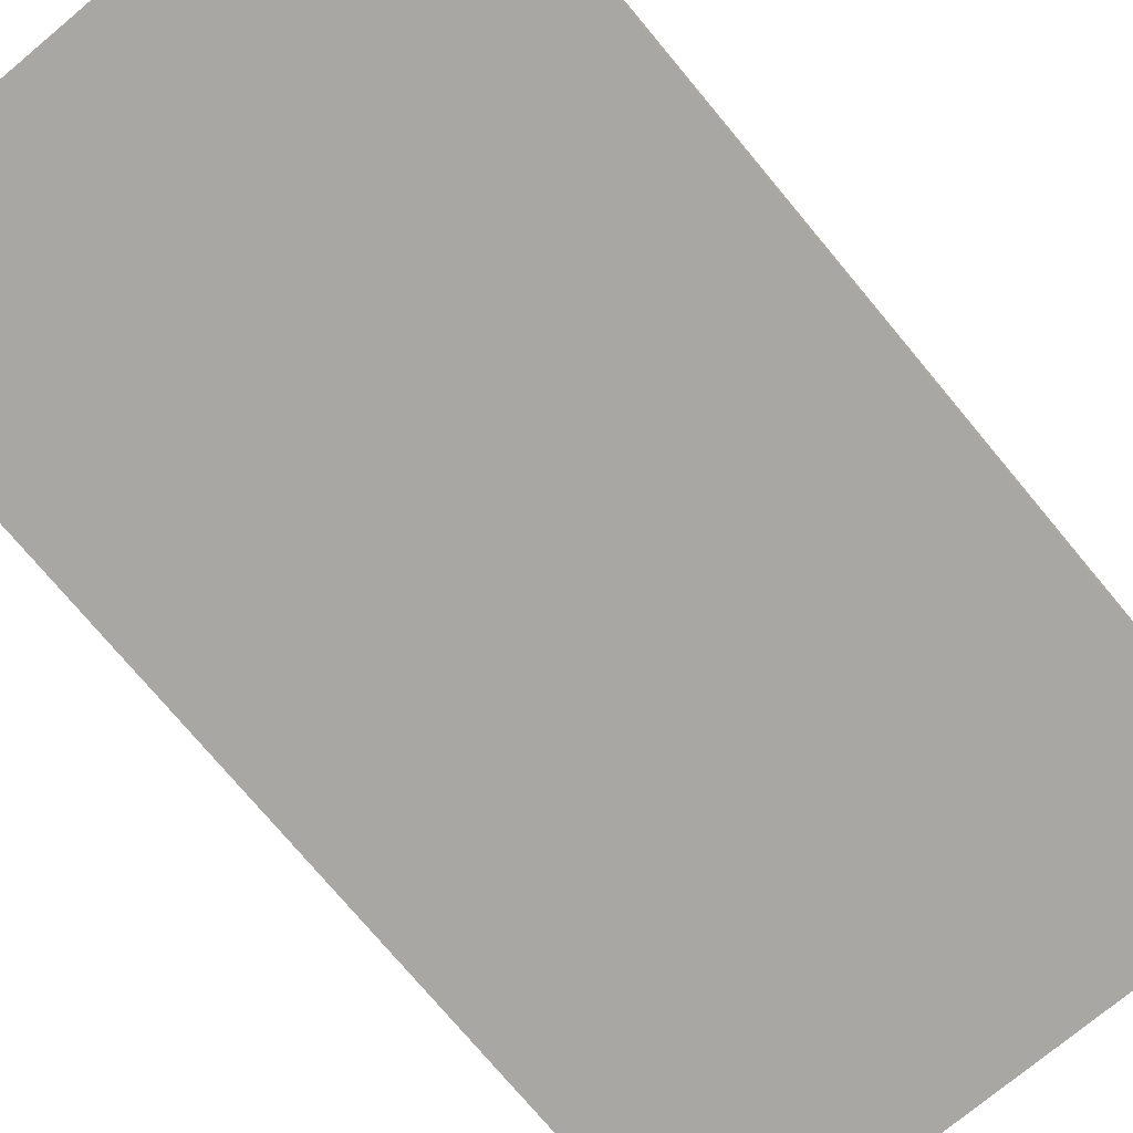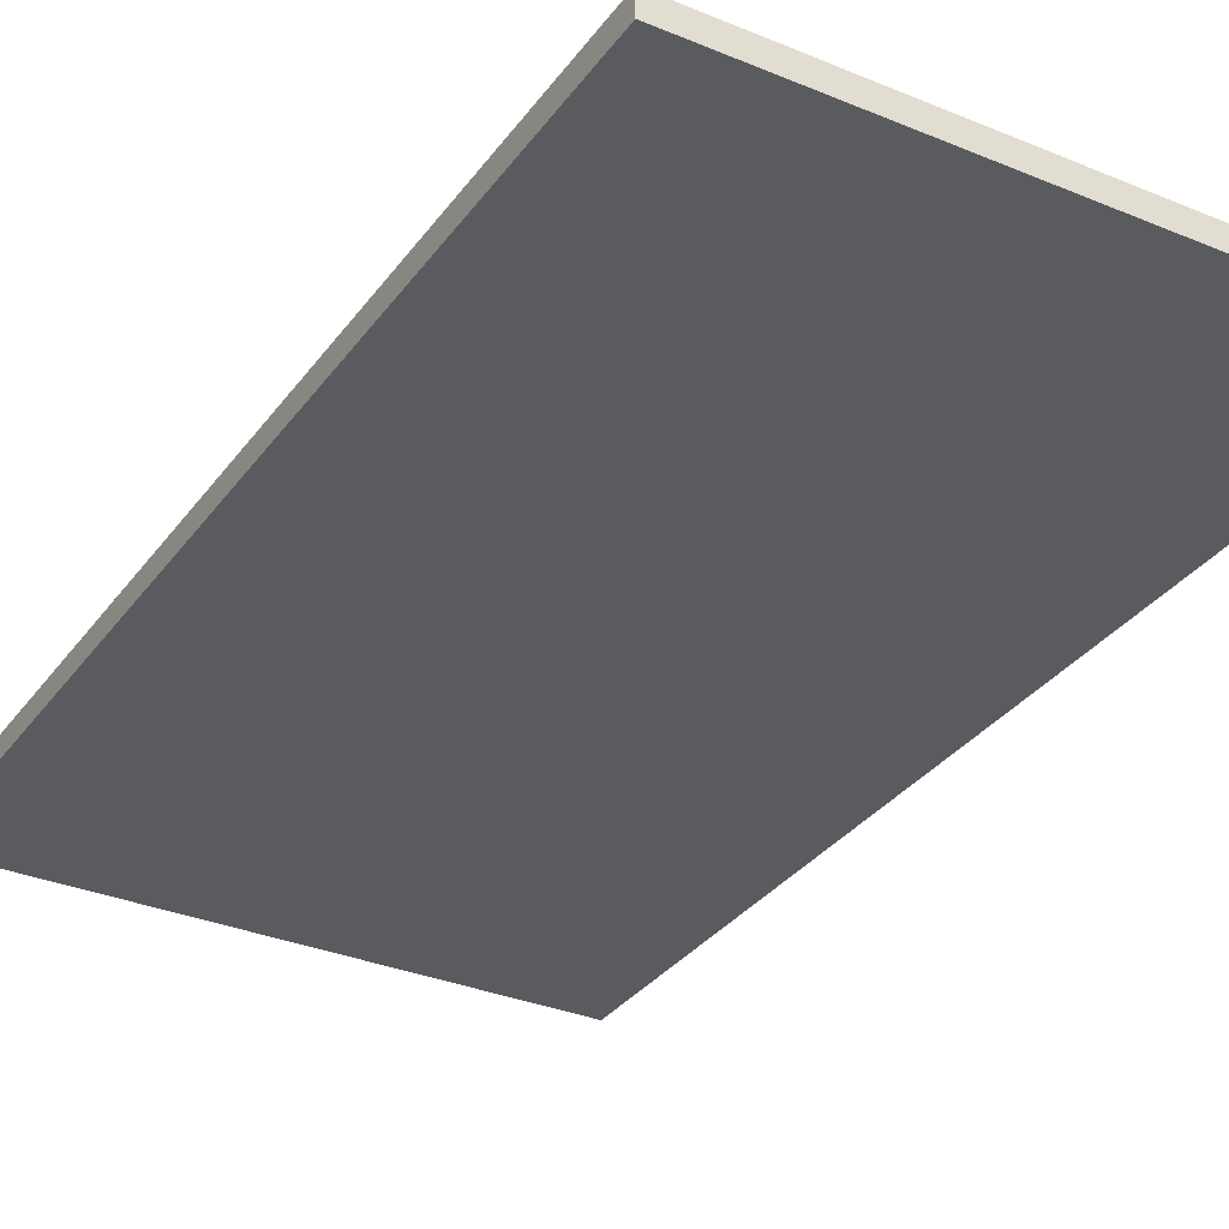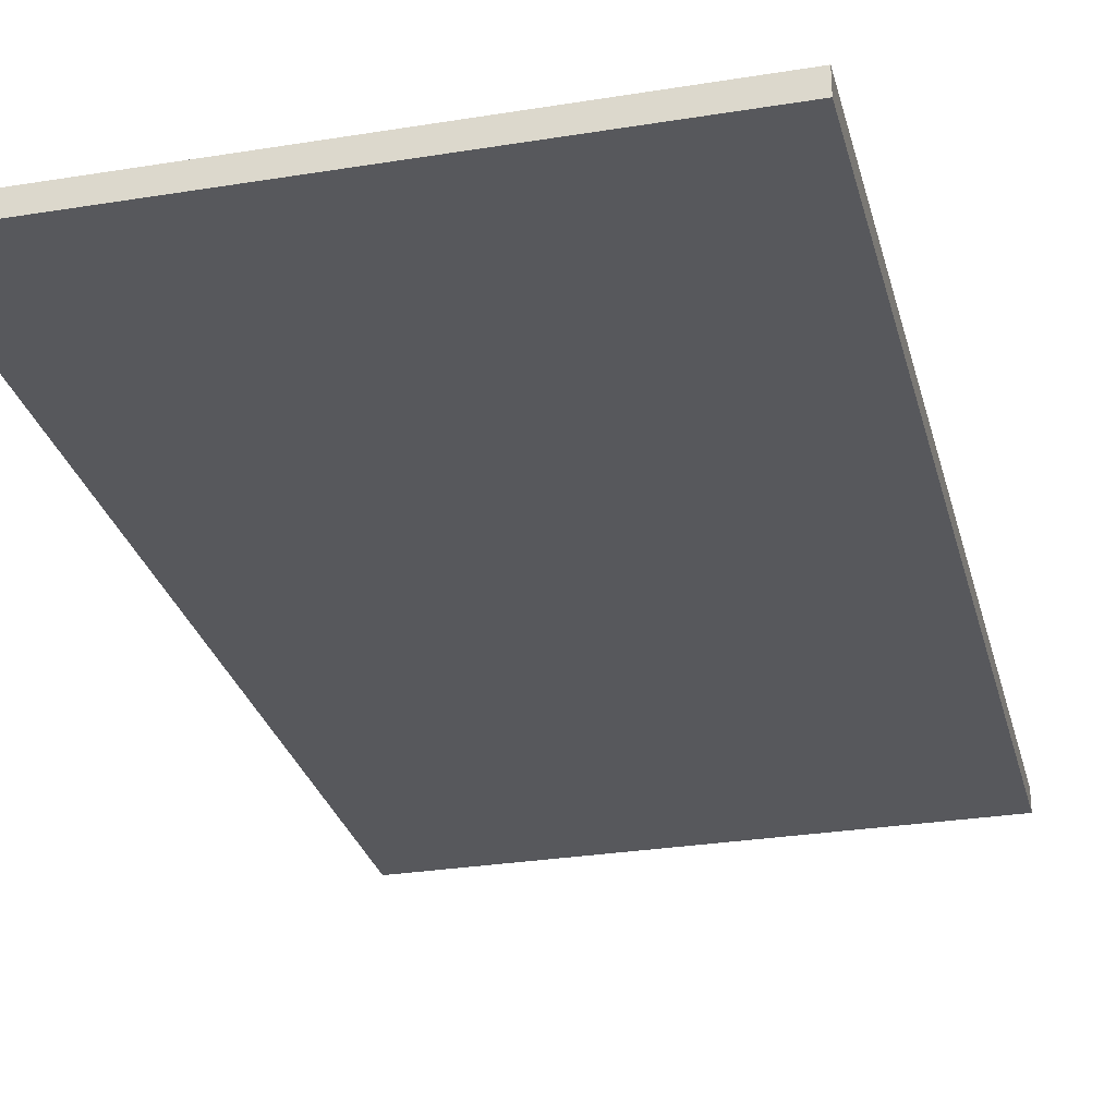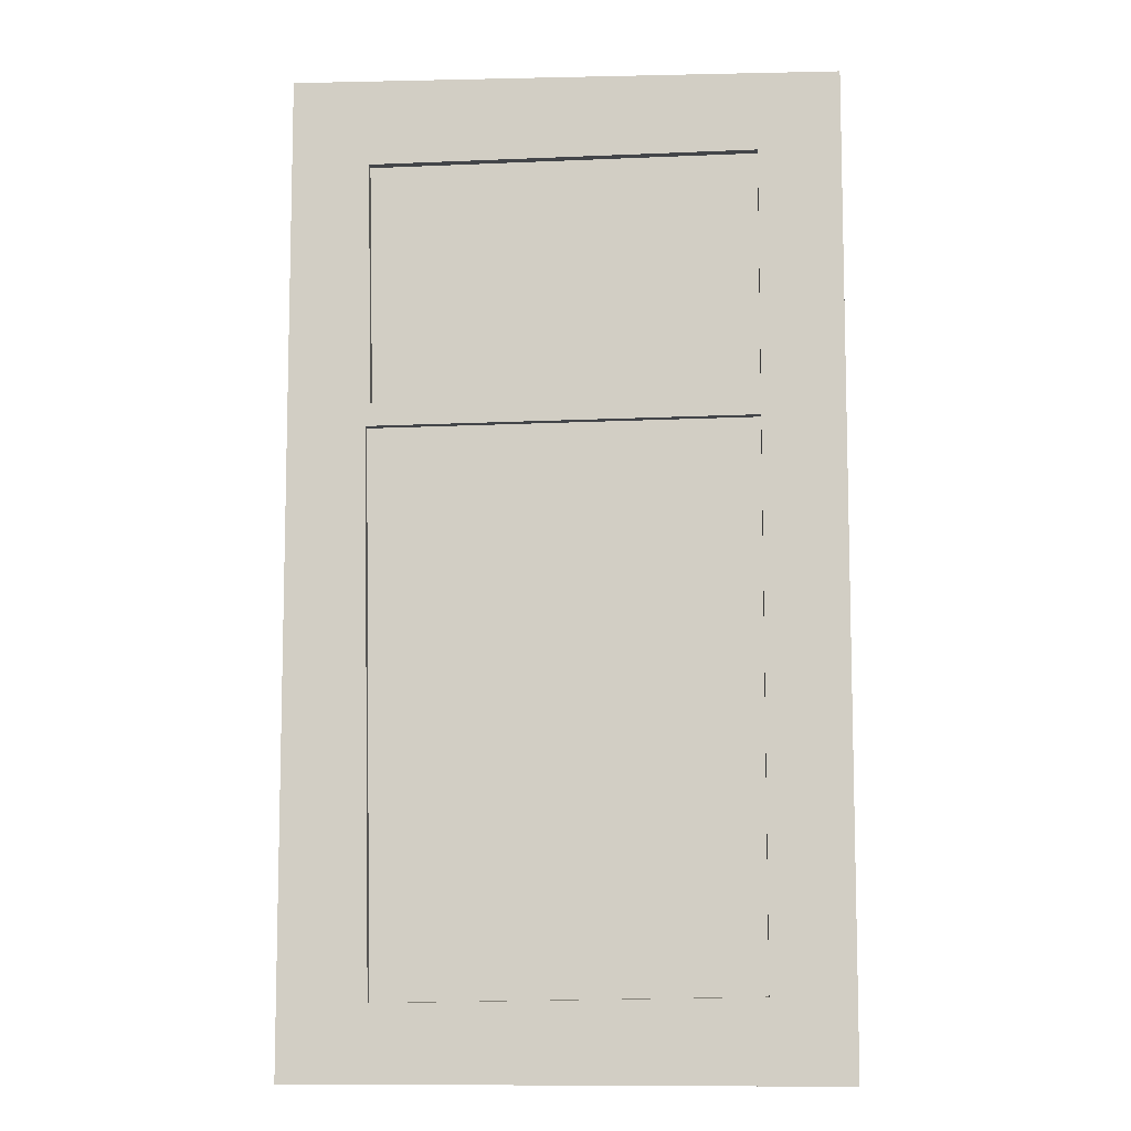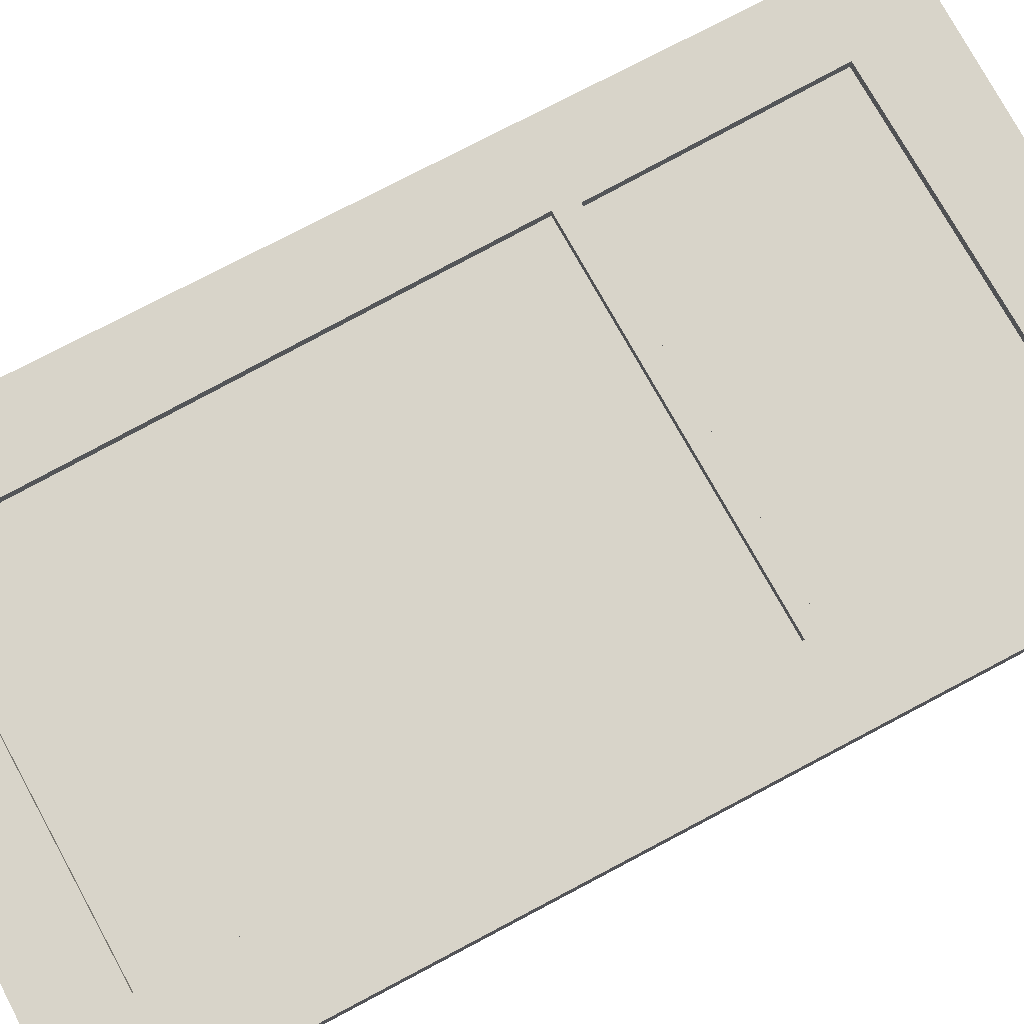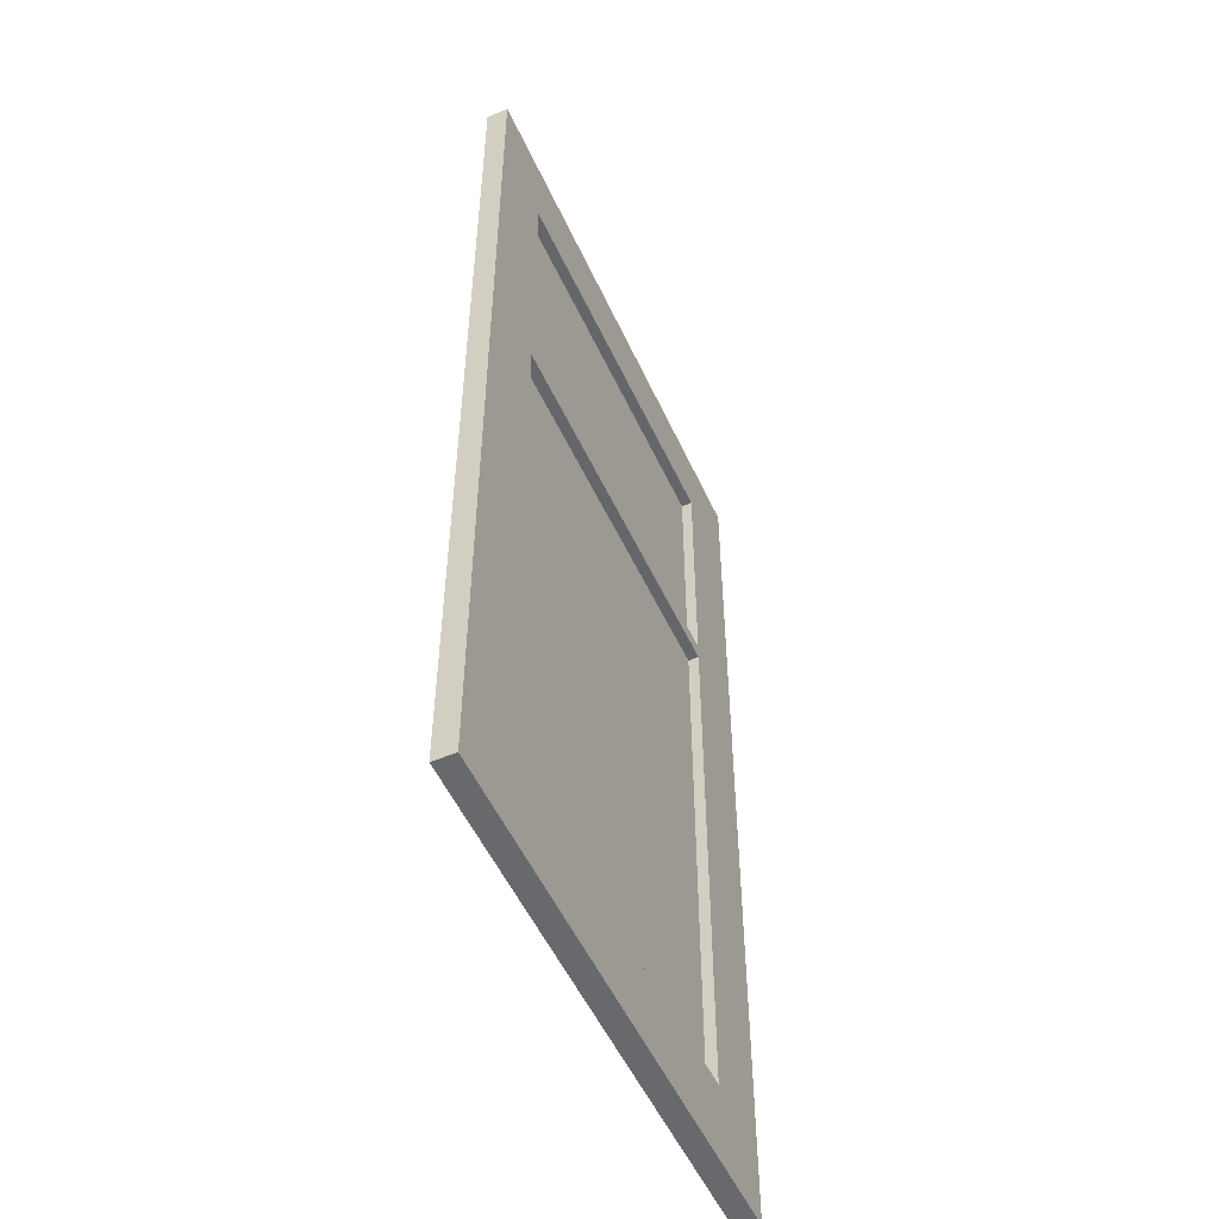
<metadata>
{"format":"obj","ext":"obj","renderer":"f3d","projection":"perspective","resolution":1024,"background":"white","views":[{"elev":-74.6,"azim":-140.2,"up":"+Y"},{"elev":-32.4,"azim":-30.1,"up":"+Y"},{"elev":-28.4,"azim":-166.2,"up":"+Y"},{"elev":-8.8,"azim":-176.6,"up":"+Z"},{"elev":75.3,"azim":-117.9,"up":"+Y"},{"elev":-52.7,"azim":114.2,"up":"+Z"}]}
</metadata>
<code>
v 4.292 0.2 0.7654
v 4.204 0.2 -4.317
v 4.204 0.1 -4.317
v 4.292 0.1 0.7654
v 4.204 0.2 -4.317
v 0.7527 0.2 -4.257
v 0.7527 0.1 -4.257
v 4.204 0.1 -4.317
v 0.7527 0.2 -4.257
v 0.7527 0.2 0.827
v 0.7527 0.1 0.827
v 0.7527 0.1 -4.257
v 0.7527 0.2 0.827
v 4.292 0.2 0.7654
v 4.292 0.1 0.7654
v 0.7527 0.1 0.827
v 0.7527 0.1 0.827
v 4.292 0.1 0.7654
v 4.204 0.1 -4.317
v 0.7527 0.1 -4.257
v 4.292 0.2 3.205
v 4.248 0.2 0.9794
v 4.248 0.1 0.9794
v 4.292 0.1 3.205
v 4.248 0.2 0.9794
v 0.7527 0.2 0.9794
v 0.7527 0.1 0.9794
v 4.248 0.1 0.9794
v 0.7527 0.2 0.9794
v 0.7527 0.2 3.275
v 0.7527 0.1 3.275
v 0.7527 0.1 0.9794
v 0.7527 0.2 3.275
v 4.292 0.2 3.205
v 4.292 0.1 3.205
v 0.7527 0.1 3.275
v 0.7527 0.1 3.275
v 4.292 0.1 3.205
v 4.248 0.1 0.9794
v 0.7527 0.1 0.9794
v 0 0 -5
v 0 0 4
v 0 0.2 4
v 0 0.2 -5
v 5 0 -5
v 0 0 -5
v 0 0.2 -5
v 5 0.2 -5
v 5 0 4
v 5 0 -5
v 5 0.2 -5
v 5 0.2 4
v 0 0 4
v 5 0 4
v 5 0.2 4
v 0 0.2 4
v 4.204 0.2 -4.317
v 4.292 0.2 0.7654
v 0.7527 0.2 0.827
v 0.7527 0.2 -4.257
v 4.248 0.2 0.9794
v 4.292 0.2 3.205
v 0.7527 0.2 3.275
v 0.7527 0.2 0.9794
v 0 0.2 4
v 5 0.2 4
v 5 0.2 -5
v 0 0.2 -5
v 5 0 4
v 0 0 4
v 0 0 -5
v 5 0 -5
g 46cbbbec-e304-11ea-bd1e-54bf646e7e1f
f 1 2 4
f 4 2 3
g 46cca62c-e304-11ea-b8fa-54bf646e7e1f
f 5 6 8
f 8 6 7
g 46cd6968-e304-11ea-9756-54bf646e7e1f
f 9 10 12
f 12 10 11
g 46ce2ca2-e304-11ea-a6ec-54bf646e7e1f
f 13 14 16
f 16 14 15
g 46cec8d2-e304-11ea-b5de-54bf646e7e1f
f 18 19 17
f 17 19 20
g 46cf3dfe-e304-11ea-9d02-54bf646e7e1f
f 21 22 24
f 24 22 23
g 46cfda1e-e304-11ea-b990-54bf646e7e1f
f 25 26 28
f 28 26 27
g 46d04f46-e304-11ea-b222-54bf646e7e1f
f 29 30 32
f 32 30 31
g 46d0c46c-e304-11ea-b608-54bf646e7e1f
f 33 34 36
f 36 34 35
g 46d13994-e304-11ea-9ba5-54bf646e7e1f
f 37 38 40
f 40 38 39
g 469dacae-e304-11ea-8bf4-54bf646e7e1f
f 41 42 44
f 44 42 43
g 469dfac6-e304-11ea-86b0-54bf646e7e1f
f 45 46 48
f 48 46 47
g 469e21d0-e304-11ea-8590-54bf646e7e1f
f 49 50 52
f 52 50 51
g 469e6fd2-e304-11ea-9a9d-54bf646e7e1f
f 53 54 56
f 56 54 55
g 469ebdde-e304-11ea-b7d1-54bf646e7e1f
f 58 67 57
f 57 67 68
f 57 68 60
f 60 68 59
f 59 68 65
f 59 65 64
f 64 65 63
f 63 65 66
f 63 66 62
f 62 66 61
f 61 66 58
f 61 58 59
f 64 61 59
f 66 67 58
g 469f0c12-e304-11ea-a3dc-54bf646e7e1f
f 69 70 72
f 72 70 71

</code>
